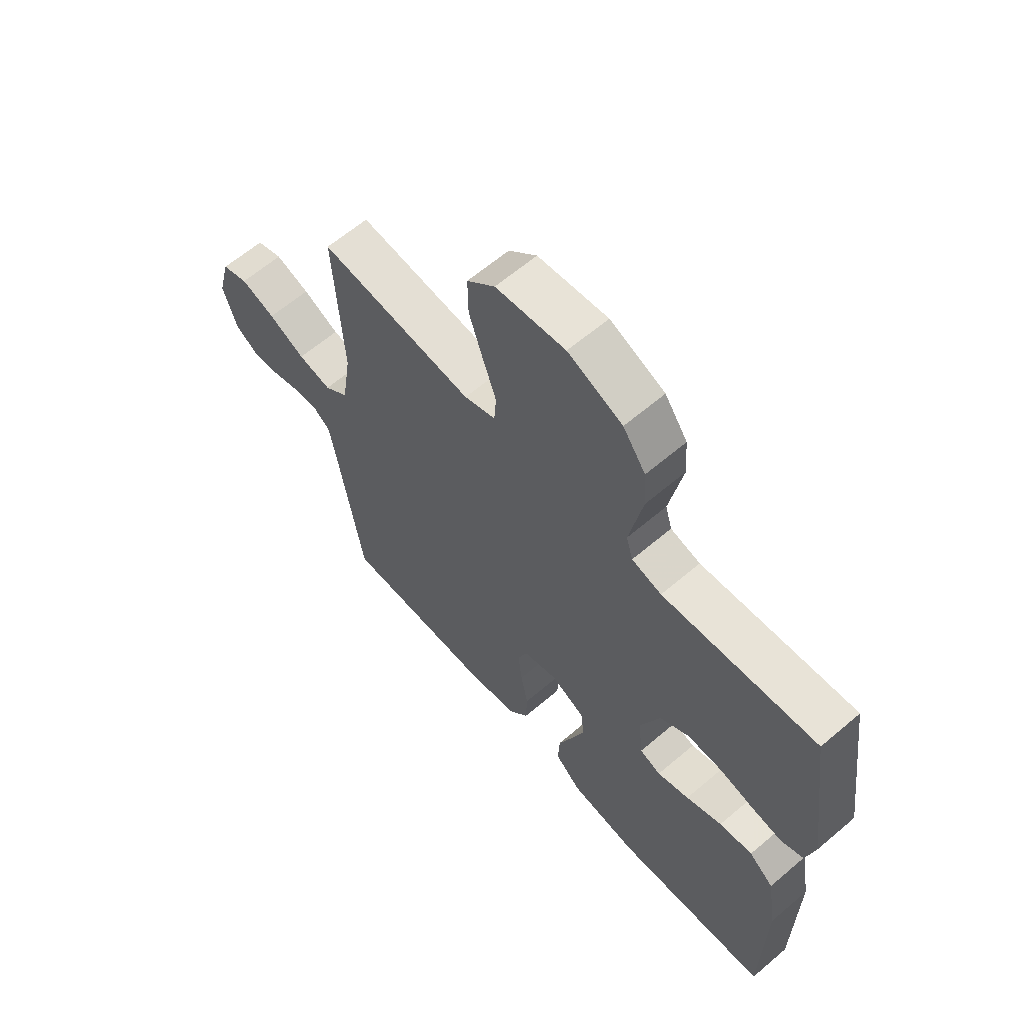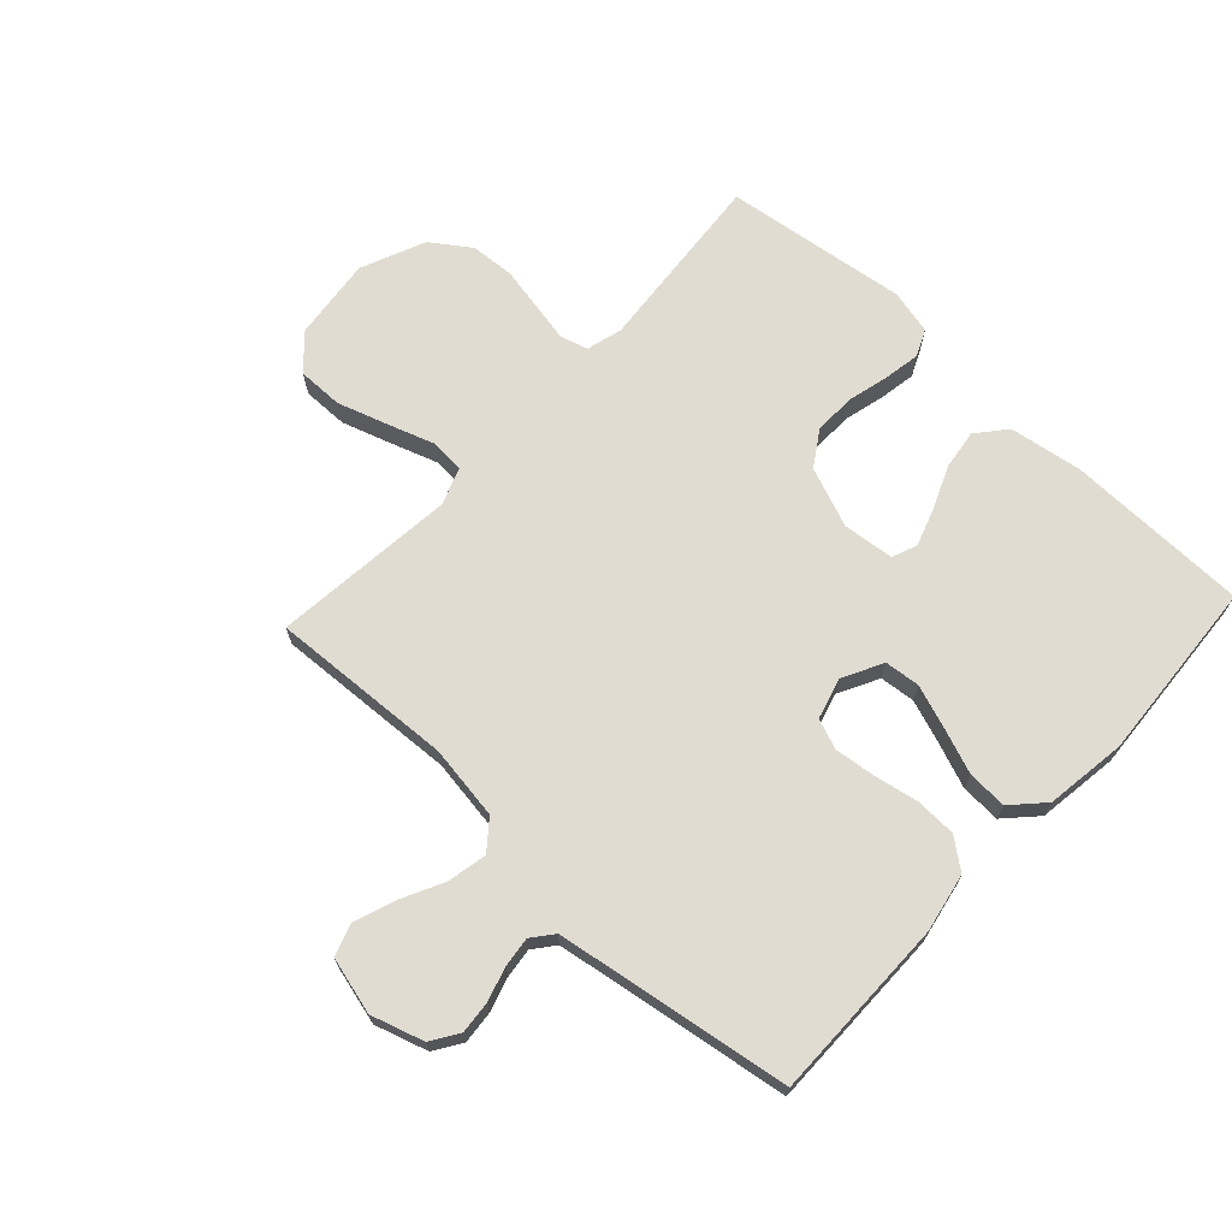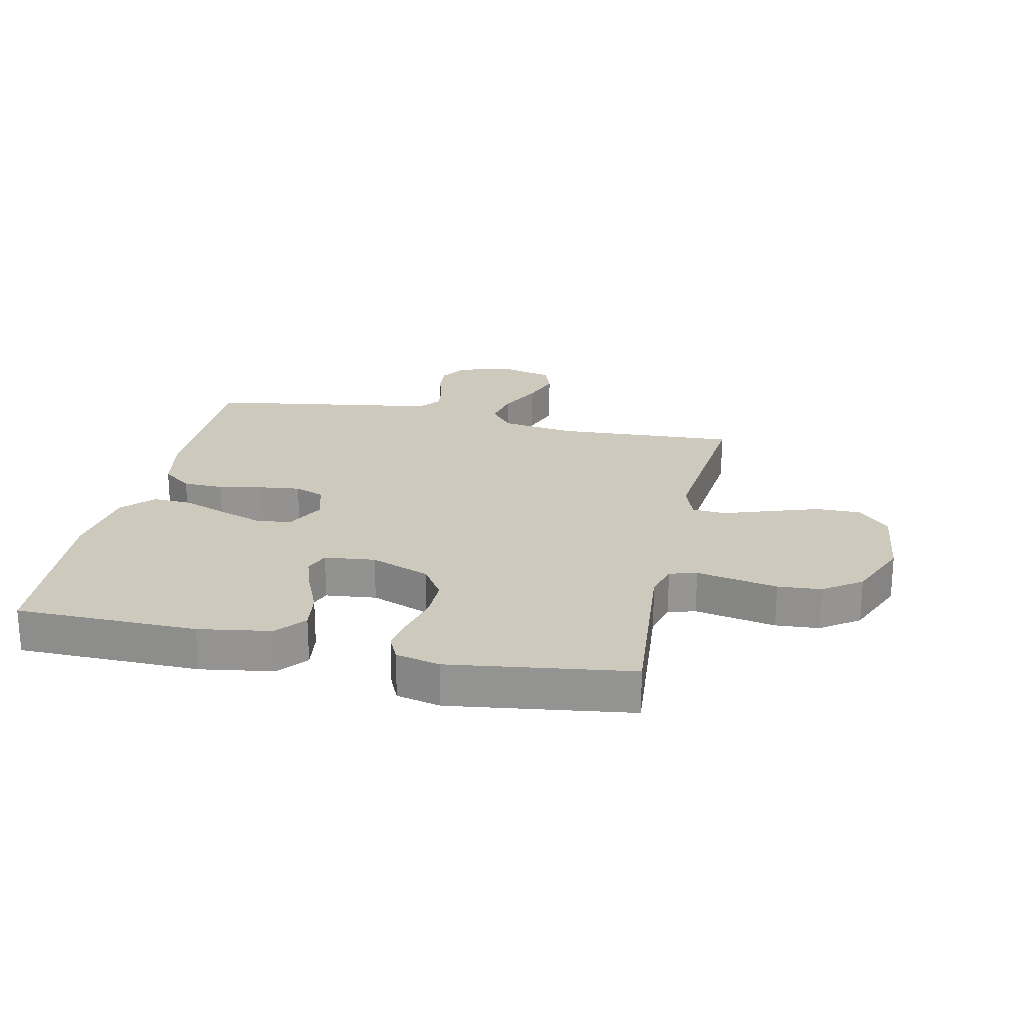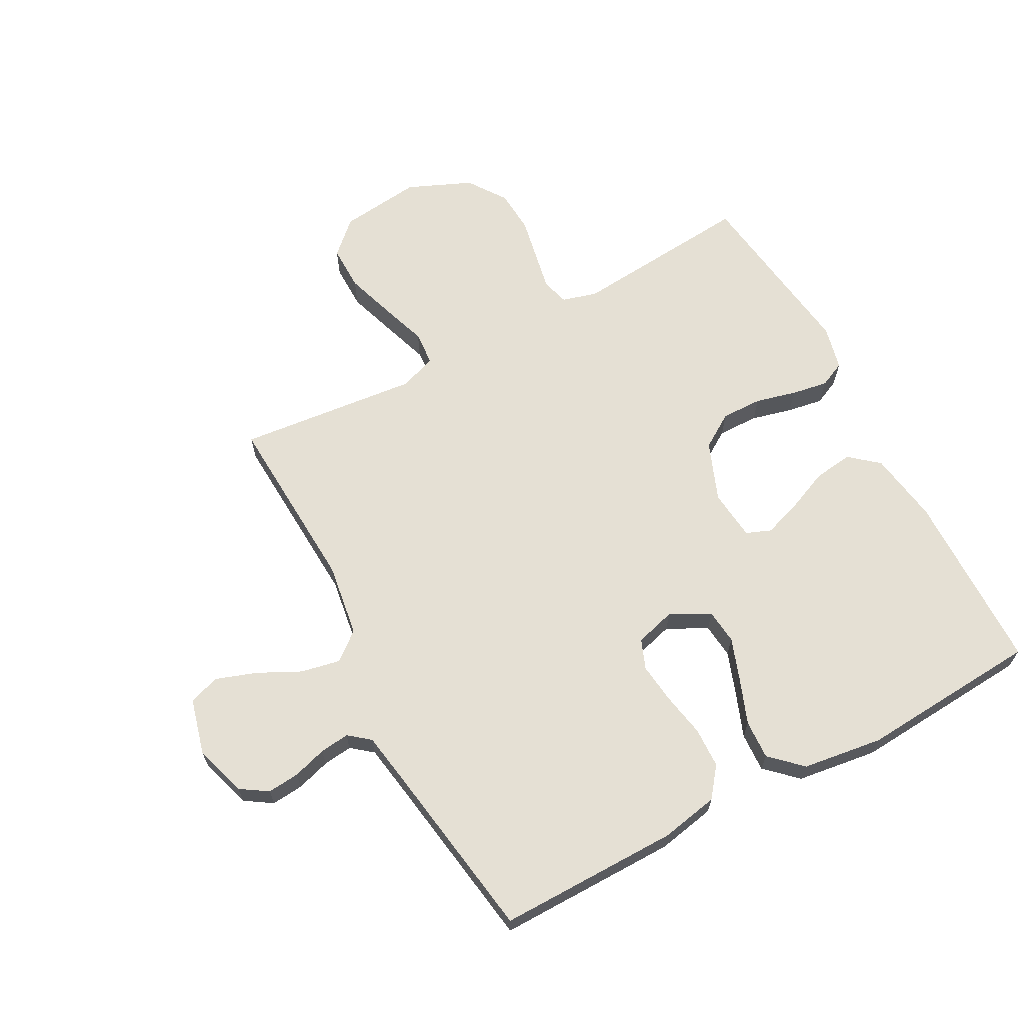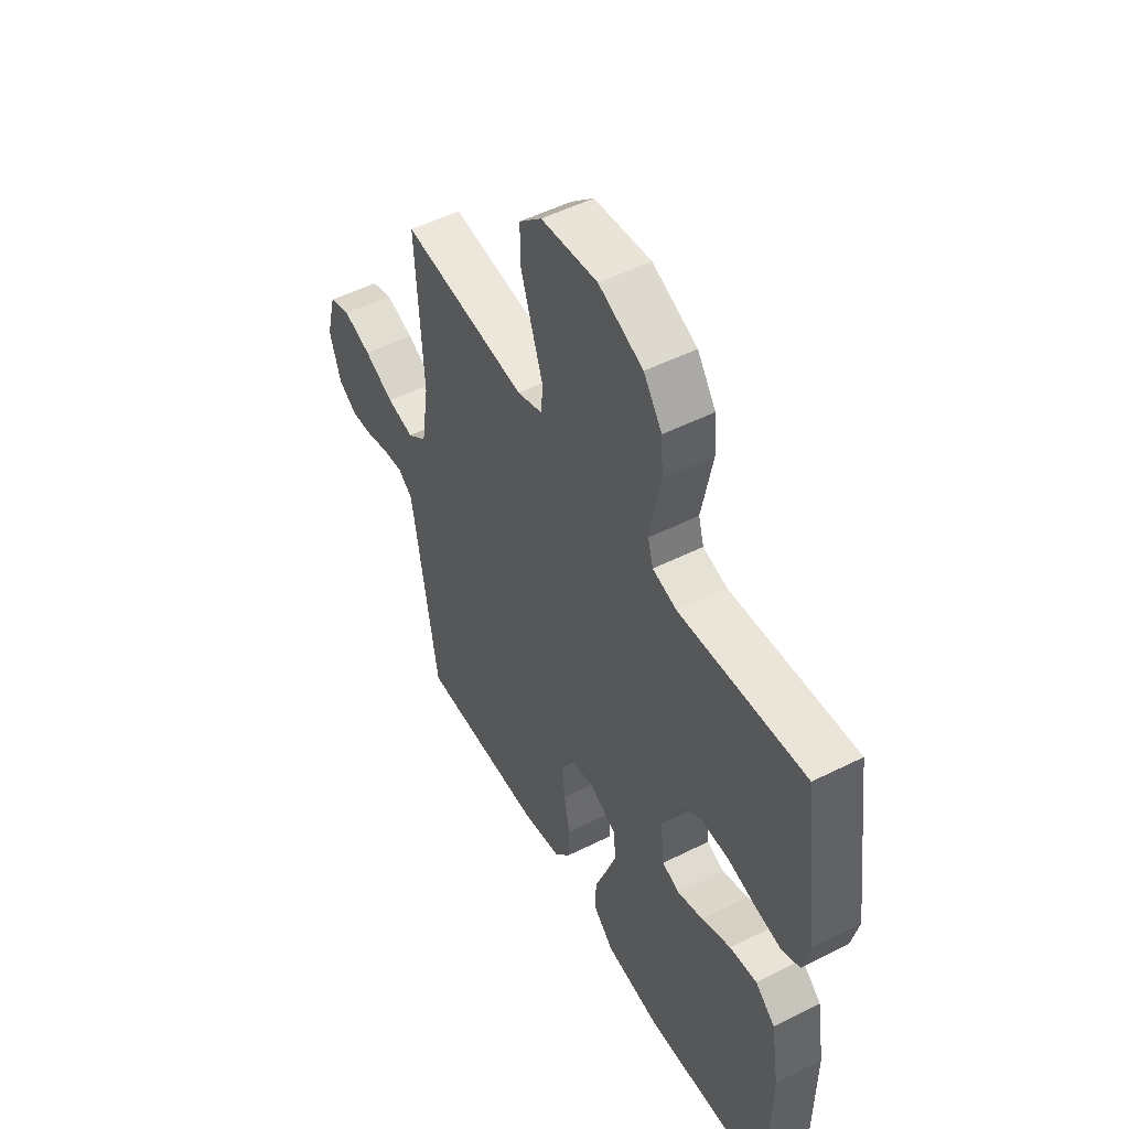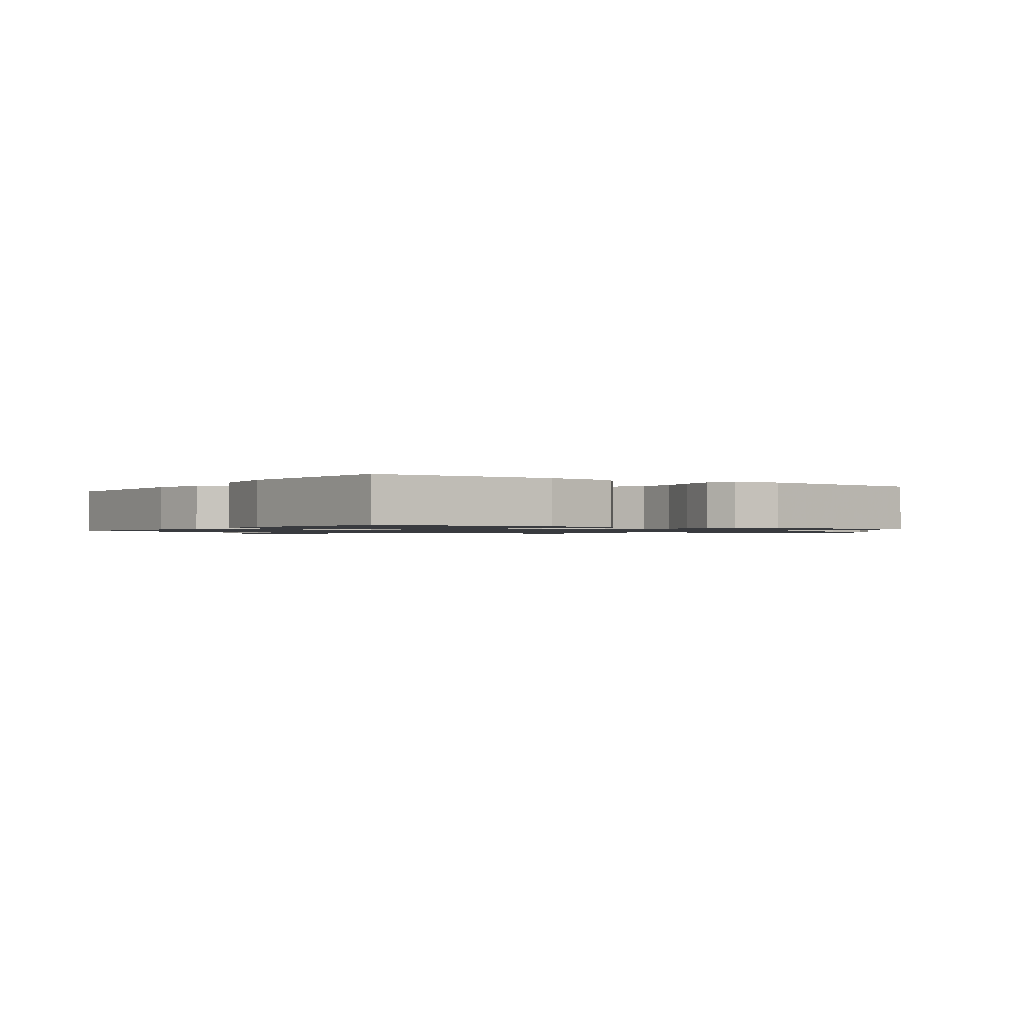
<metadata>
{"format":"obj","ext":"obj","renderer":"f3d","projection":"perspective","resolution":1024,"background":"white","views":[{"elev":62.8,"azim":-130.8,"up":"+Z"},{"elev":69.2,"azim":133.0,"up":"+Y"},{"elev":22.7,"azim":-77.8,"up":"+Y"},{"elev":65.6,"azim":151.9,"up":"+Y"},{"elev":51.4,"azim":-118.6,"up":"+Z"},{"elev":-1.1,"azim":-123.8,"up":"+Y"}]}
</metadata>
<code>
v 0.5 0.07 0.5
v 0.483 0.07 0.2
v 0.501 0.07 0.078
v 0.548 0.07 0.04
v 0.613 0.07 0.053
v 0.684 0.07 0.088
v 0.751 0.07 0.111
v 0.802 0.07 0.093
v 0.826 0.07 0
v 0.799 0.07 -0.086
v 0.754 0.07 -0.115
v 0.701 0.07 -0.11
v 0.645 0.07 -0.093
v 0.596 0.07 -0.087
v 0.561 0.07 -0.115
v 0.547 0.07 -0.2
v 0.5 0.07 -0.5
v 0.2 0.07 -0.497
v 0.104 0.07 -0.478
v 0.066 0.07 -0.429
v 0.064 0.07 -0.362
v 0.078 0.07 -0.289
v 0.086 0.07 -0.222
v 0.067 0.07 -0.173
v 0 0.07 -0.154
v -0.066 0.07 -0.188
v -0.072 0.07 -0.246
v -0.047 0.07 -0.317
v -0.019 0.07 -0.391
v -0.016 0.07 -0.456
v -0.067 0.07 -0.504
v -0.2 0.07 -0.522
v -0.5 0.07 -0.5
v -0.504 0.07 -0.2
v -0.485 0.07 -0.08
v -0.437 0.07 -0.04
v -0.372 0.07 -0.049
v -0.302 0.07 -0.079
v -0.24 0.07 -0.1
v -0.199 0.07 -0.084
v -0.19 0.07 0
v -0.228 0.07 0.098
v -0.285 0.07 0.135
v -0.353 0.07 0.134
v -0.421 0.07 0.117
v -0.481 0.07 0.107
v -0.524 0.07 0.127
v -0.541 0.07 0.2
v -0.5 0.07 0.5
v -0.2 0.07 0.473
v -0.142 0.07 0.489
v -0.129 0.07 0.534
v -0.141 0.07 0.596
v -0.155 0.07 0.668
v -0.15 0.07 0.74
v -0.106 0.07 0.803
v 0 0.07 0.848
v 0.135 0.07 0.832
v 0.189 0.07 0.781
v 0.188 0.07 0.706
v 0.161 0.07 0.624
v 0.135 0.07 0.548
v 0.139 0.07 0.492
v 0.2 0.07 0.47
v 0.5 0 0.5
v 0.483 0 0.2
v 0.501 0 0.078
v 0.548 0 0.04
v 0.613 0 0.053
v 0.684 0 0.088
v 0.751 0 0.111
v 0.802 0 0.093
v 0.826 0 0
v 0.799 0 -0.086
v 0.754 0 -0.115
v 0.701 0 -0.11
v 0.645 0 -0.093
v 0.596 0 -0.087
v 0.561 0 -0.115
v 0.547 0 -0.2
v 0.5 0 -0.5
v 0.2 0 -0.497
v 0.104 0 -0.478
v 0.066 0 -0.429
v 0.064 0 -0.362
v 0.078 0 -0.289
v 0.086 0 -0.222
v 0.067 0 -0.173
v 0 0 -0.154
v -0.066 0 -0.188
v -0.072 0 -0.246
v -0.047 0 -0.317
v -0.019 0 -0.391
v -0.016 0 -0.456
v -0.067 0 -0.504
v -0.2 0 -0.522
v -0.5 0 -0.5
v -0.504 0 -0.2
v -0.485 0 -0.08
v -0.437 0 -0.04
v -0.372 0 -0.049
v -0.302 0 -0.079
v -0.24 0 -0.1
v -0.199 0 -0.084
v -0.19 0 0
v -0.228 0 0.098
v -0.285 0 0.135
v -0.353 0 0.134
v -0.421 0 0.117
v -0.481 0 0.107
v -0.524 0 0.127
v -0.541 0 0.2
v -0.5 0 0.5
v -0.2 0 0.473
v -0.142 0 0.489
v -0.129 0 0.534
v -0.141 0 0.596
v -0.155 0 0.668
v -0.15 0 0.74
v -0.106 0 0.803
v 0 0 0.848
v 0.135 0 0.832
v 0.189 0 0.781
v 0.188 0 0.706
v 0.161 0 0.624
v 0.135 0 0.548
v 0.139 0 0.492
v 0.2 0 0.47
f 59 60 61 62
f 57 58 59 62
f 57 62 63
f 56 57 63
f 53 54 55 56
f 52 53 56 63
f 51 52 63 64
f 47 48 49 50
f 47 50 51 64
f 44 45 46 47
f 35 36 37 38
f 35 38 39
f 34 35 39
f 33 34 39
f 32 33 39 40
f 28 29 30 31
f 27 28 31 32
f 26 27 32 40
f 19 20 21 22
f 19 22 23
f 16 17 18 19
f 15 16 19 23
f 14 15 23 24
f 10 11 12 13
f 10 13 14
f 9 10 14
f 5 6 7 8
f 5 8 9 14
f 47 64 1 2
f 44 47 2
f 43 44 2
f 42 43 2 3
f 41 42 3 4
f 25 26 40 41
f 25 41 4
f 14 24 25
f 4 5 14 25
f 126 125 124 123
f 126 123 122 121
f 127 126 121
f 127 121 120
f 120 119 118 117
f 127 120 117 116
f 128 127 116 115
f 114 113 112 111
f 128 115 114 111
f 111 110 109 108
f 102 101 100 99
f 103 102 99
f 103 99 98
f 103 98 97
f 104 103 97 96
f 95 94 93 92
f 96 95 92 91
f 104 96 91 90
f 86 85 84 83
f 87 86 83
f 83 82 81 80
f 87 83 80 79
f 88 87 79 78
f 77 76 75 74
f 78 77 74
f 78 74 73
f 72 71 70 69
f 78 73 72 69
f 66 65 128 111
f 66 111 108
f 66 108 107
f 67 66 107 106
f 68 67 106 105
f 105 104 90 89
f 68 105 89
f 89 88 78
f 89 78 69 68
f 1 65 66 2
f 2 66 67 3
f 3 67 68 4
f 4 68 69 5
f 5 69 70 6
f 6 70 71 7
f 7 71 72 8
f 8 72 73 9
f 9 73 74 10
f 10 74 75 11
f 11 75 76 12
f 12 76 77 13
f 13 77 78 14
f 14 78 79 15
f 15 79 80 16
f 16 80 81 17
f 17 81 82 18
f 18 82 83 19
f 19 83 84 20
f 20 84 85 21
f 21 85 86 22
f 22 86 87 23
f 23 87 88 24
f 24 88 89 25
f 25 89 90 26
f 26 90 91 27
f 27 91 92 28
f 28 92 93 29
f 29 93 94 30
f 30 94 95 31
f 31 95 96 32
f 32 96 97 33
f 33 97 98 34
f 34 98 99 35
f 35 99 100 36
f 36 100 101 37
f 37 101 102 38
f 38 102 103 39
f 39 103 104 40
f 40 104 105 41
f 41 105 106 42
f 42 106 107 43
f 43 107 108 44
f 44 108 109 45
f 45 109 110 46
f 46 110 111 47
f 47 111 112 48
f 48 112 113 49
f 49 113 114 50
f 50 114 115 51
f 51 115 116 52
f 52 116 117 53
f 53 117 118 54
f 54 118 119 55
f 55 119 120 56
f 56 120 121 57
f 57 121 122 58
f 58 122 123 59
f 59 123 124 60
f 60 124 125 61
f 61 125 126 62
f 62 126 127 63
f 63 127 128 64
f 64 128 65 1

</code>
